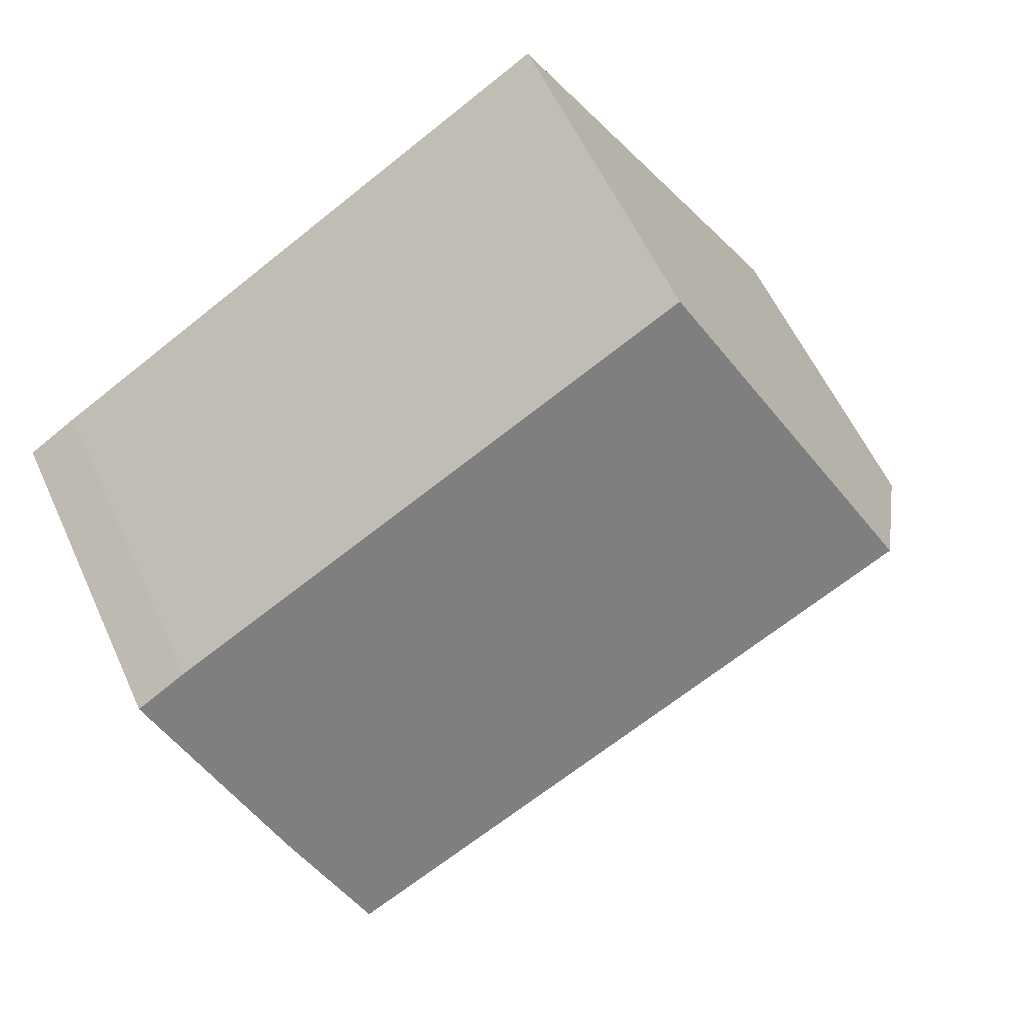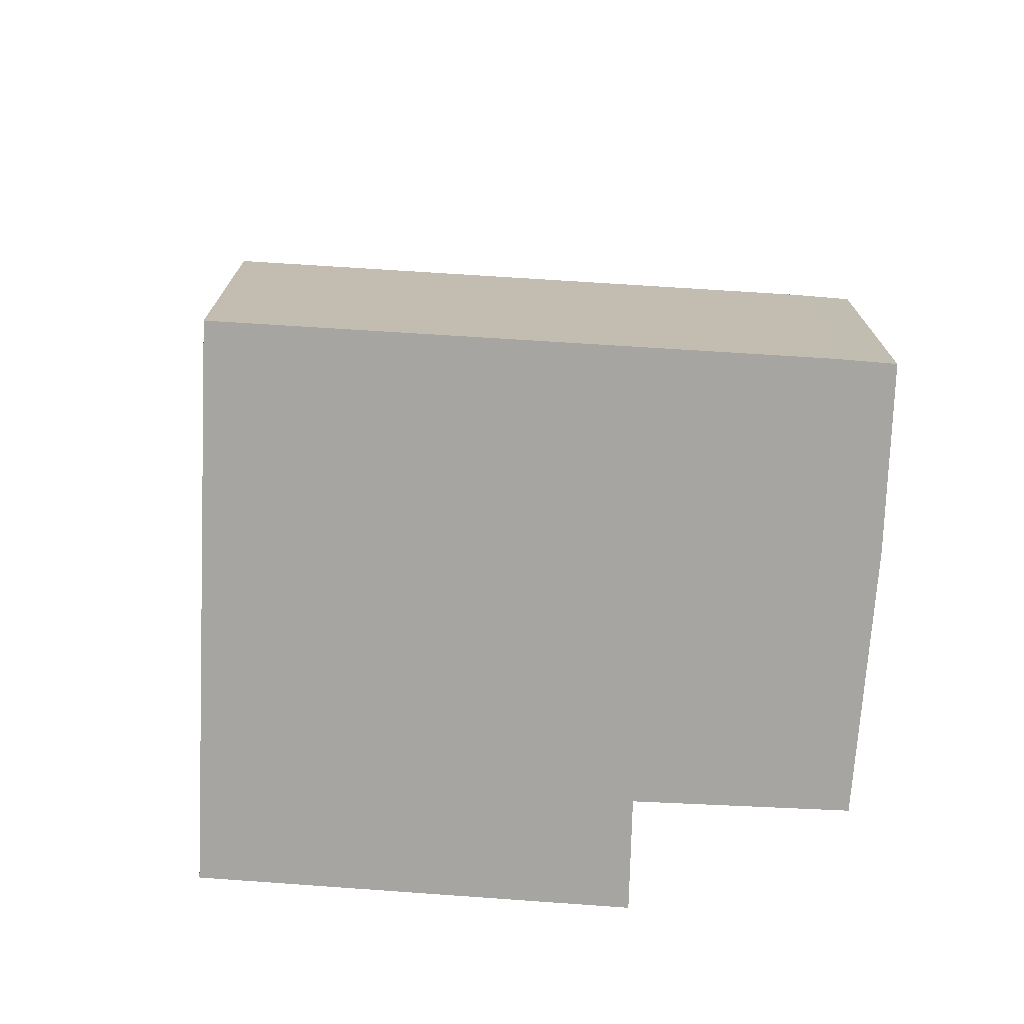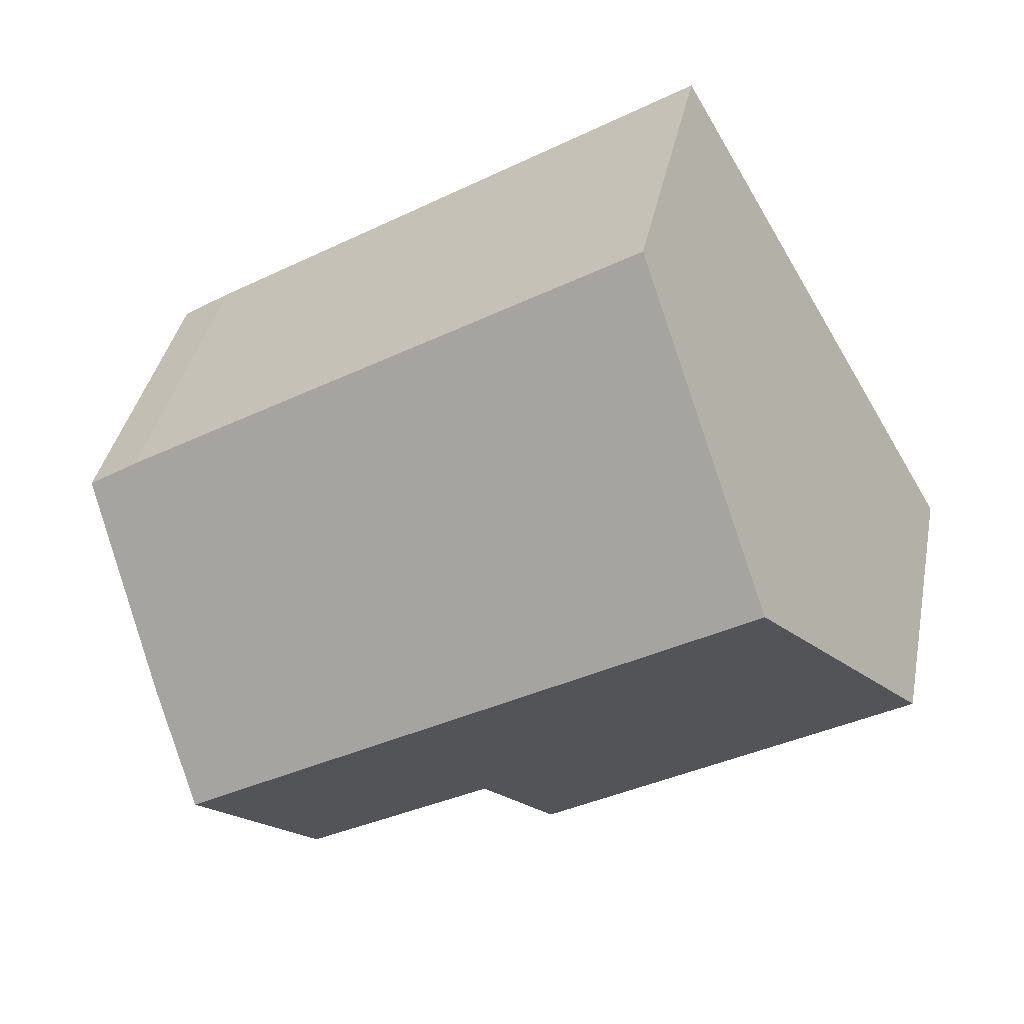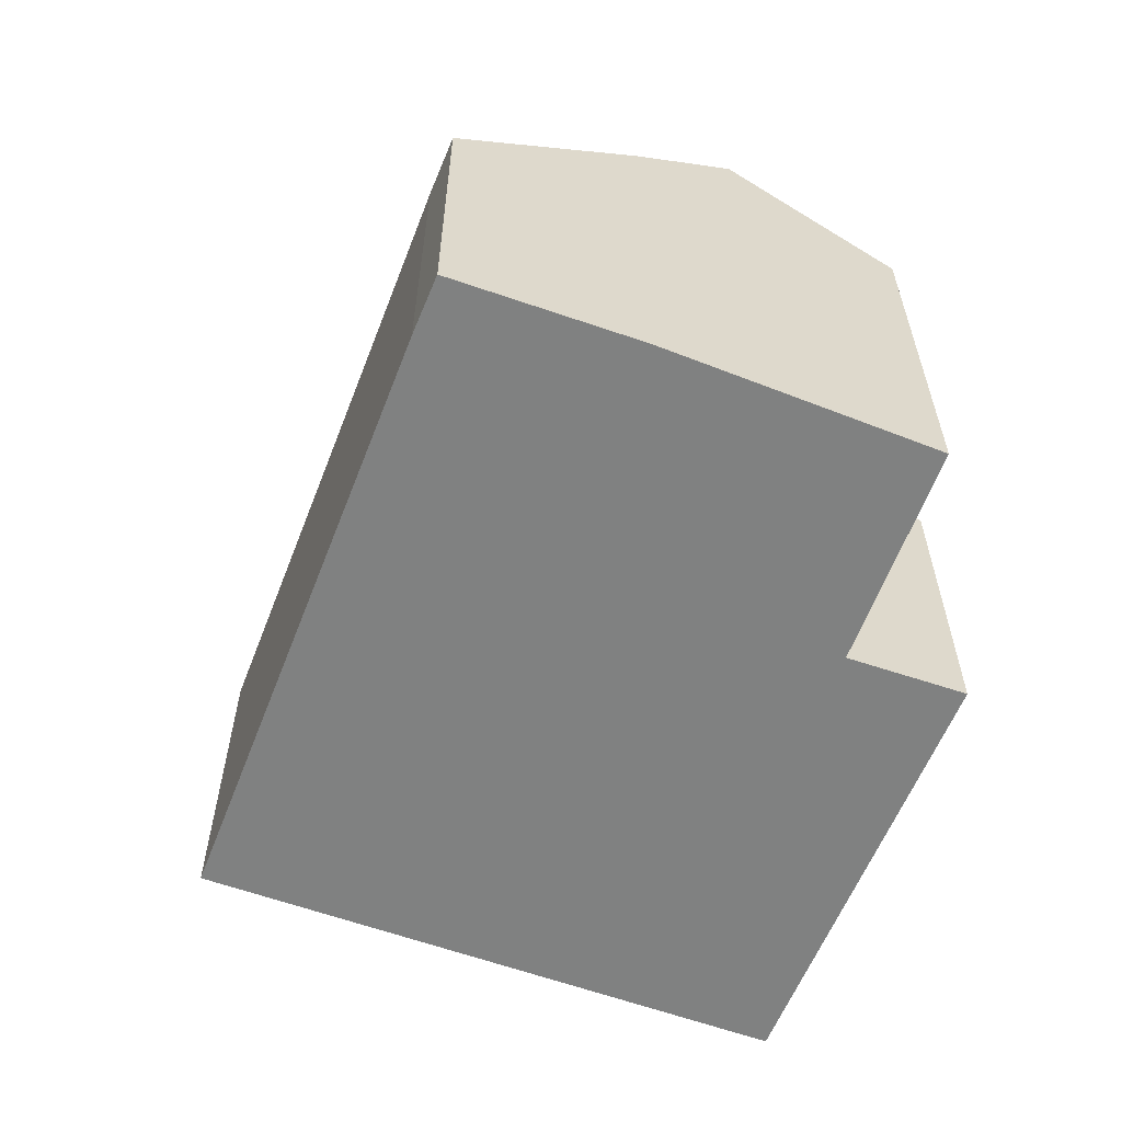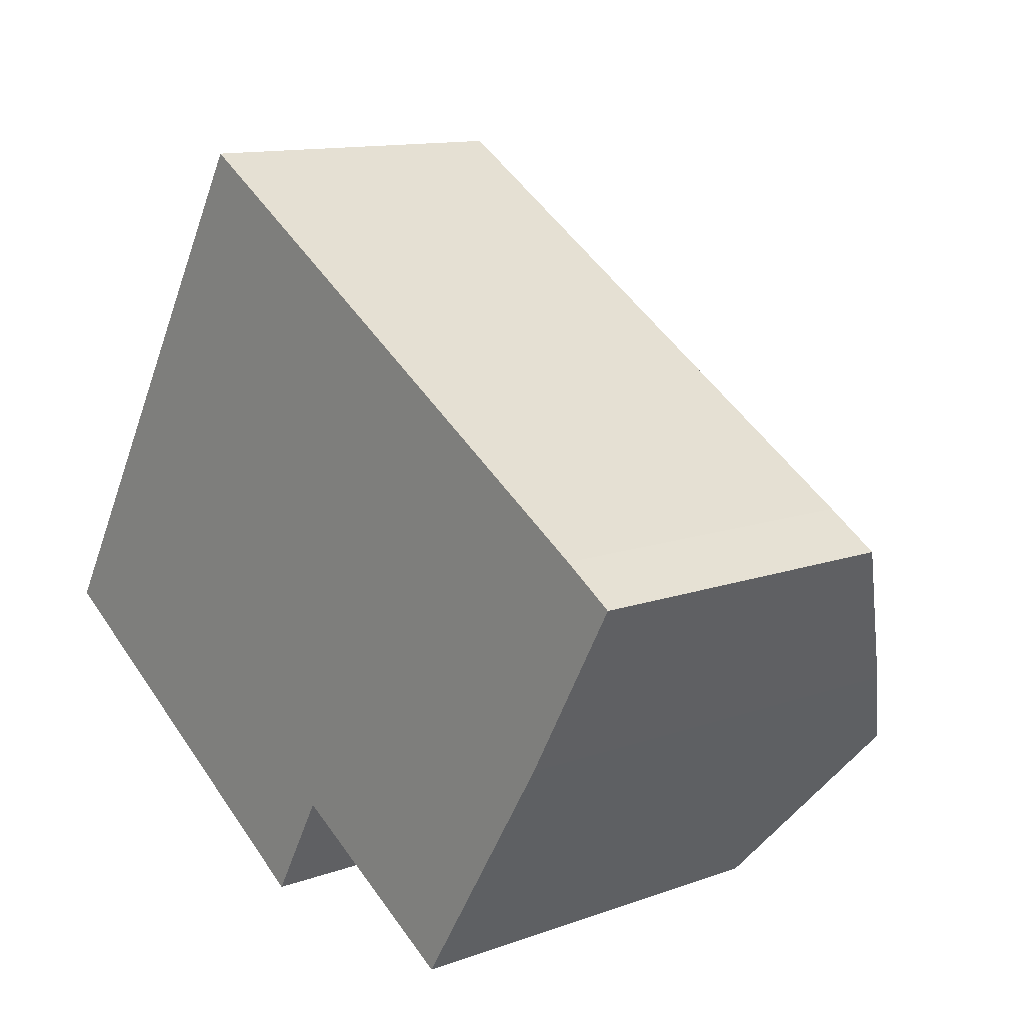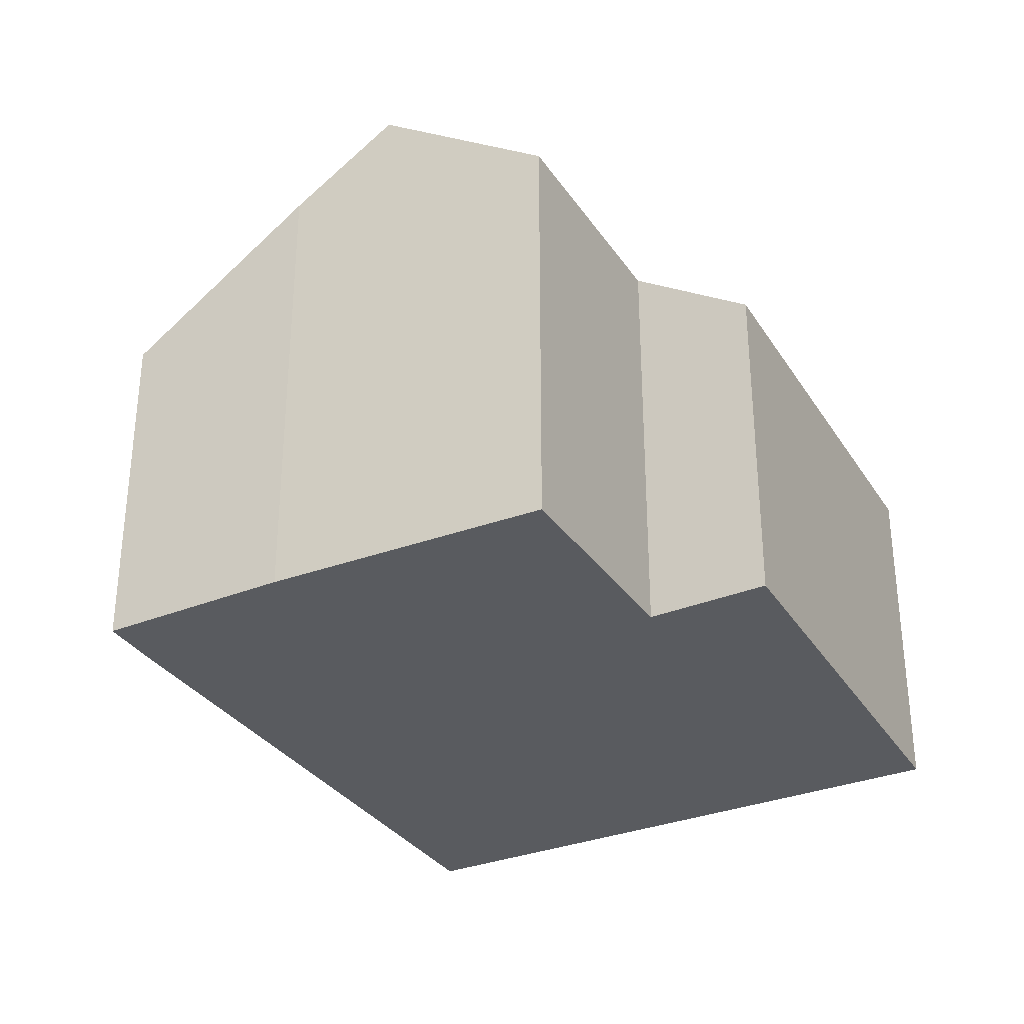
<metadata>
{"format":"obj","ext":"obj","renderer":"f3d","projection":"perspective","resolution":1024,"background":"white","views":[{"elev":58.4,"azim":155.5,"up":"+Z"},{"elev":-73.6,"azim":27.9,"up":"+Y"},{"elev":37.9,"azim":-168.8,"up":"+Z"},{"elev":-60.3,"azim":100.3,"up":"+Y"},{"elev":12.4,"azim":49.9,"up":"+Z"},{"elev":-32.1,"azim":149.4,"up":"+Y"}]}
</metadata>
<code>
v  13.4 7.853 -0.182
v  14.16 5.702 3.237
v  15.03 5.717 2.674
v  12.43 9.036 -1.725
v  5.164 5.717 8.735
v  2.563 9.036 4.335
v  0 5.766 3.531e-16
v  7.532 7.045 -2.315
v  6.515 5.697 -4.126
v  10.83 7.087 -4.265
v  0 0 0
v  6.515 2.526e-16 -4.126
v  10.83 2.612e-16 -4.265
v  7.532 1.418e-16 -2.315
v  2.563 -2.654e-16 4.335
v  5.164 -5.349e-16 8.735
v  14.16 -1.982e-16 3.237
v  15.03 -1.637e-16 2.674
v  13.4 1.114e-17 -0.182
v  12.43 1.056e-16 -1.725
g defaultobject
f 1 2 3
f 2 1 4
f 2 4 5
f 5 4 6
f 7 8 9
f 8 4 10
f 4 8 6
f 6 8 7
f 9 11 7
f 11 9 12
f 13 8 10
f 8 13 14
f 11 6 7
f 6 11 5
f 5 11 15
f 5 15 16
f 16 2 5
f 2 16 17
f 2 18 3
f 18 2 17
f 3 19 1
f 19 3 18
f 1 10 4
f 10 1 19
f 10 19 13
f 13 19 20
f 14 9 8
f 9 14 12
f 17 19 18
f 19 17 16
f 19 16 20
f 20 16 13
f 13 16 14
f 14 16 15
f 14 15 12
f 12 15 11

</code>
